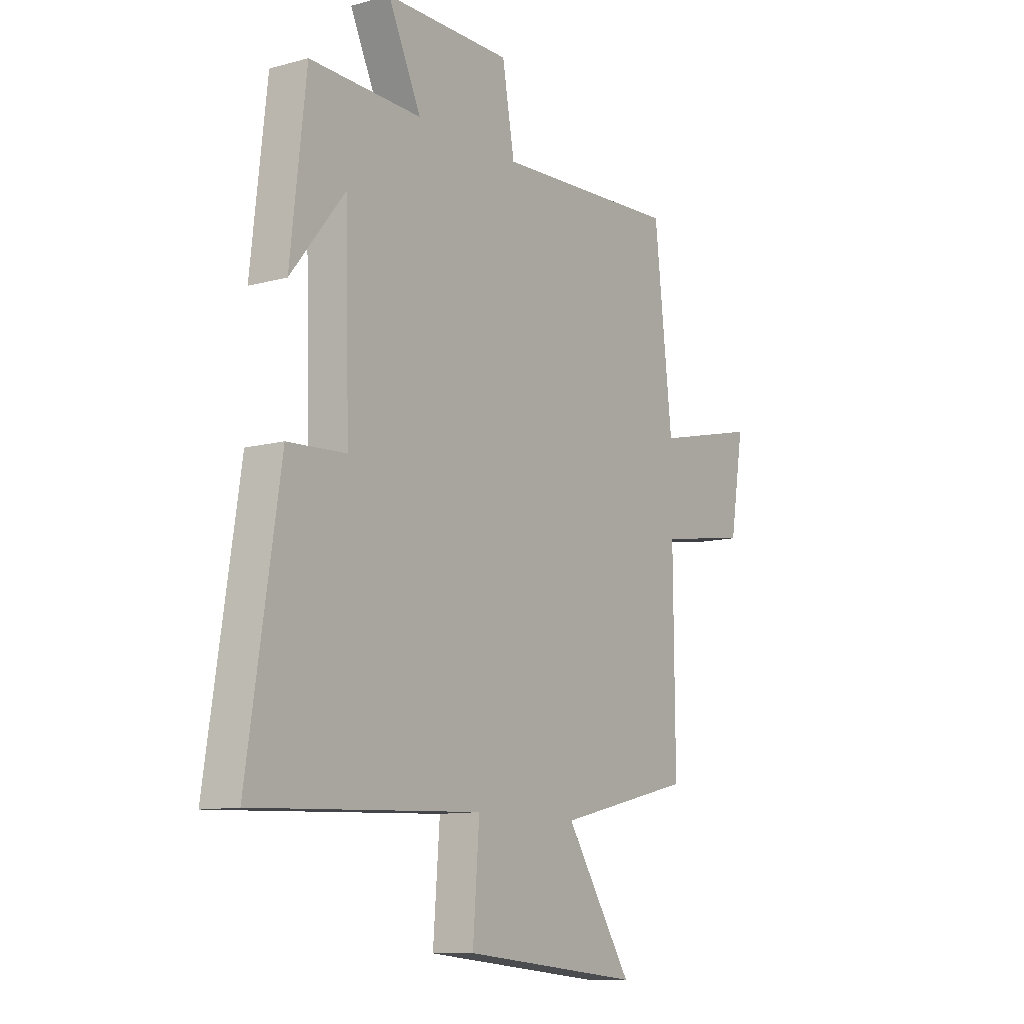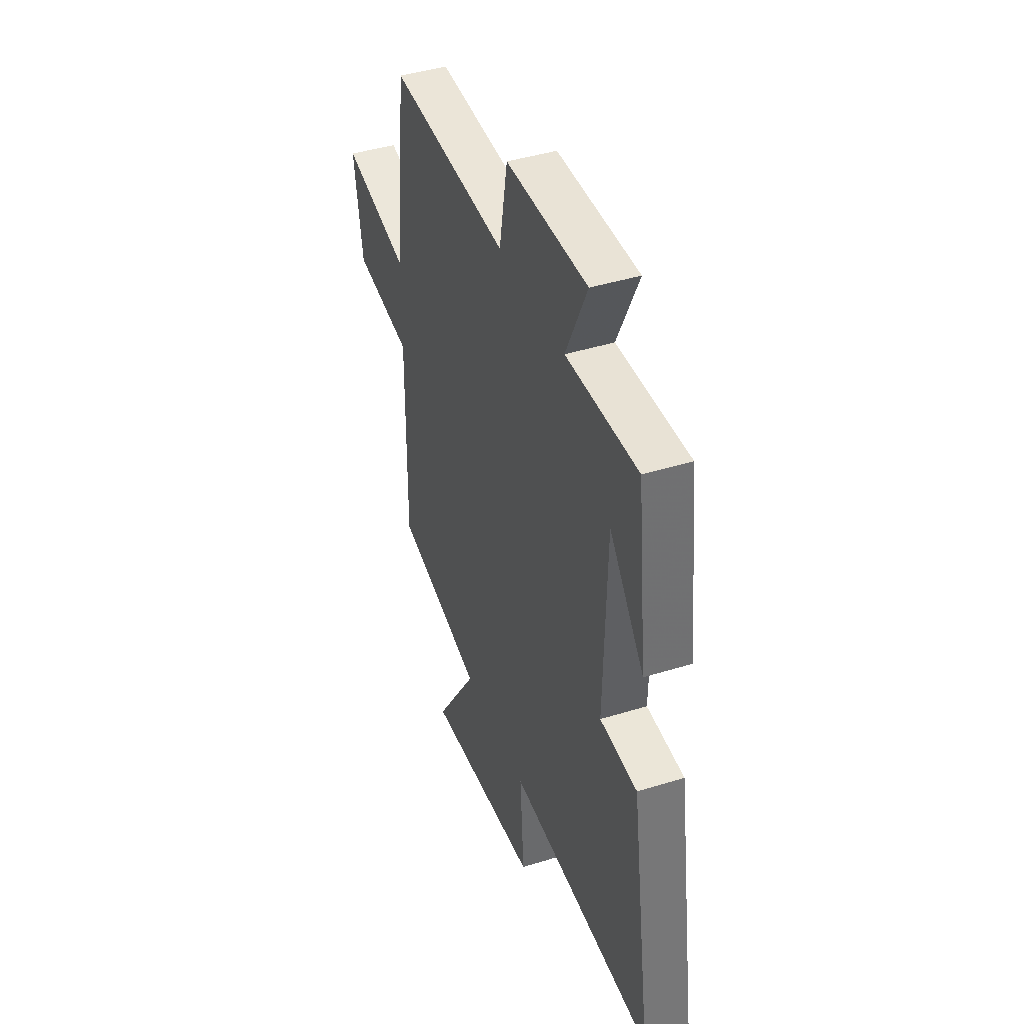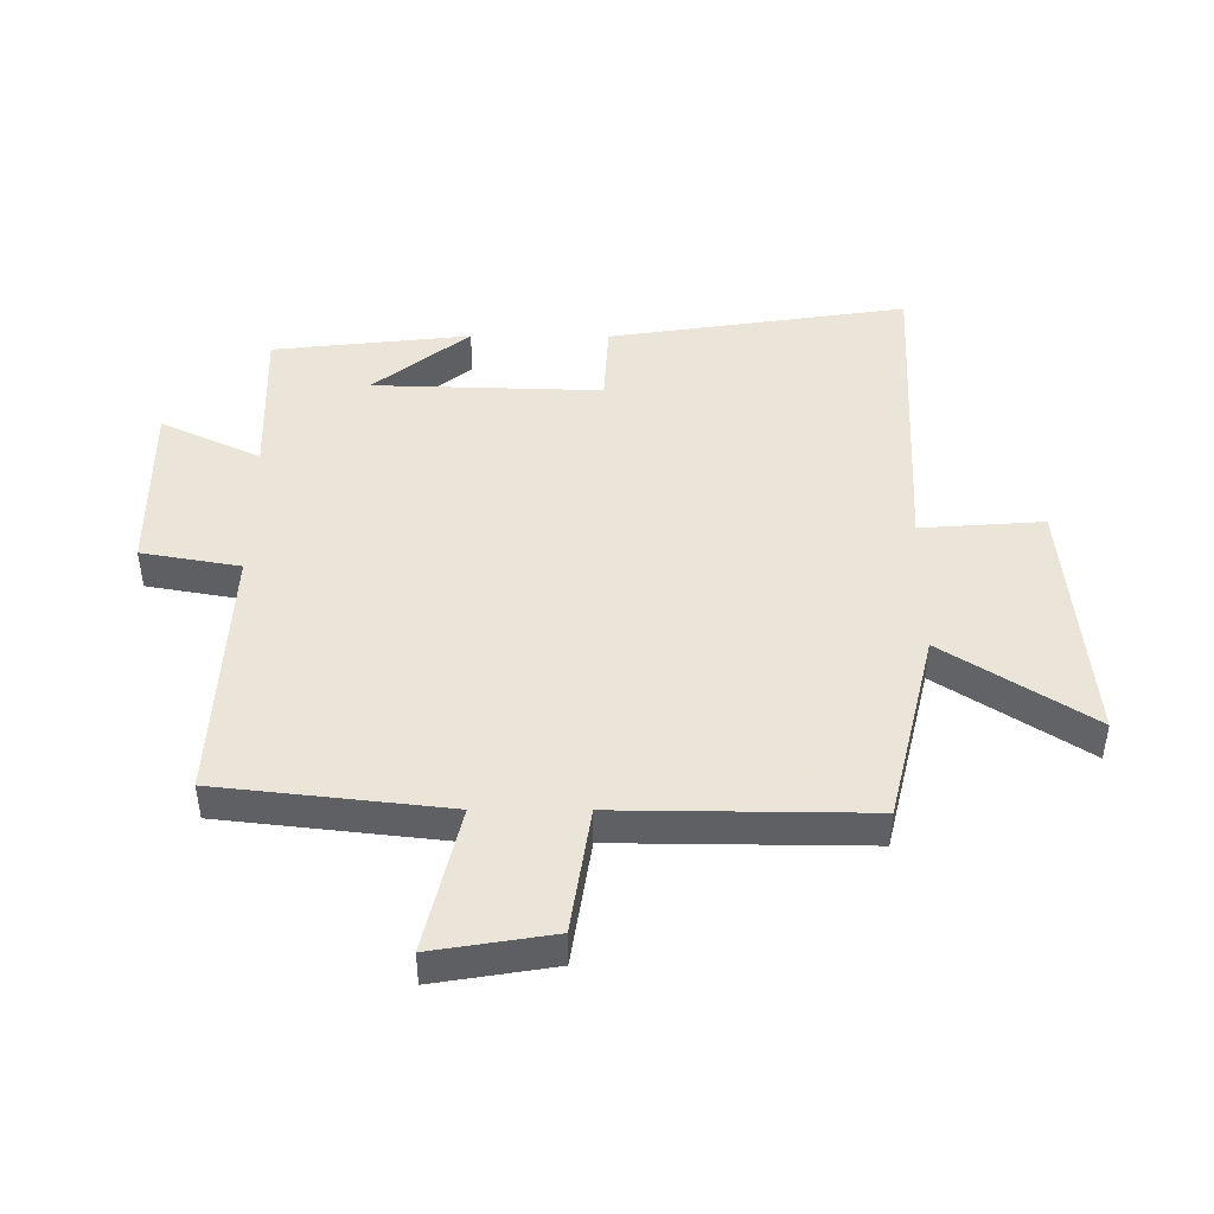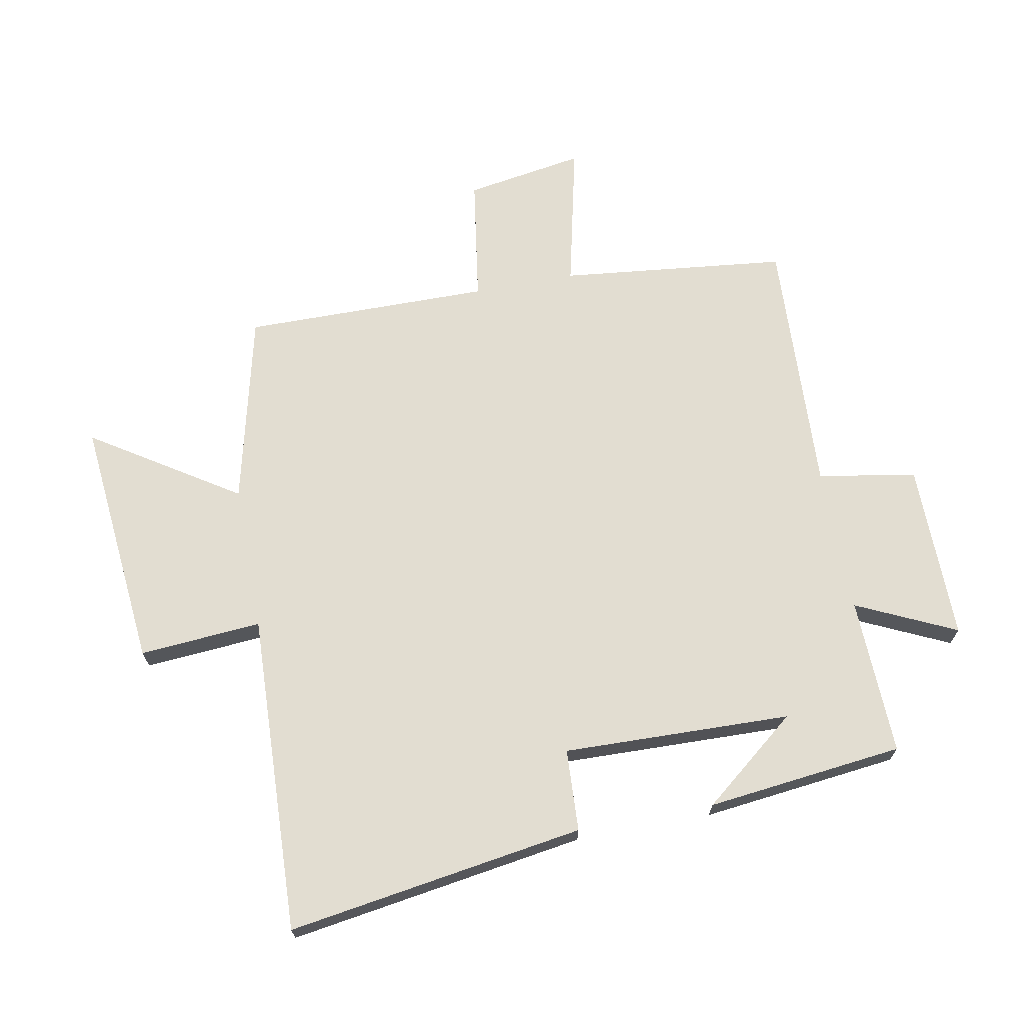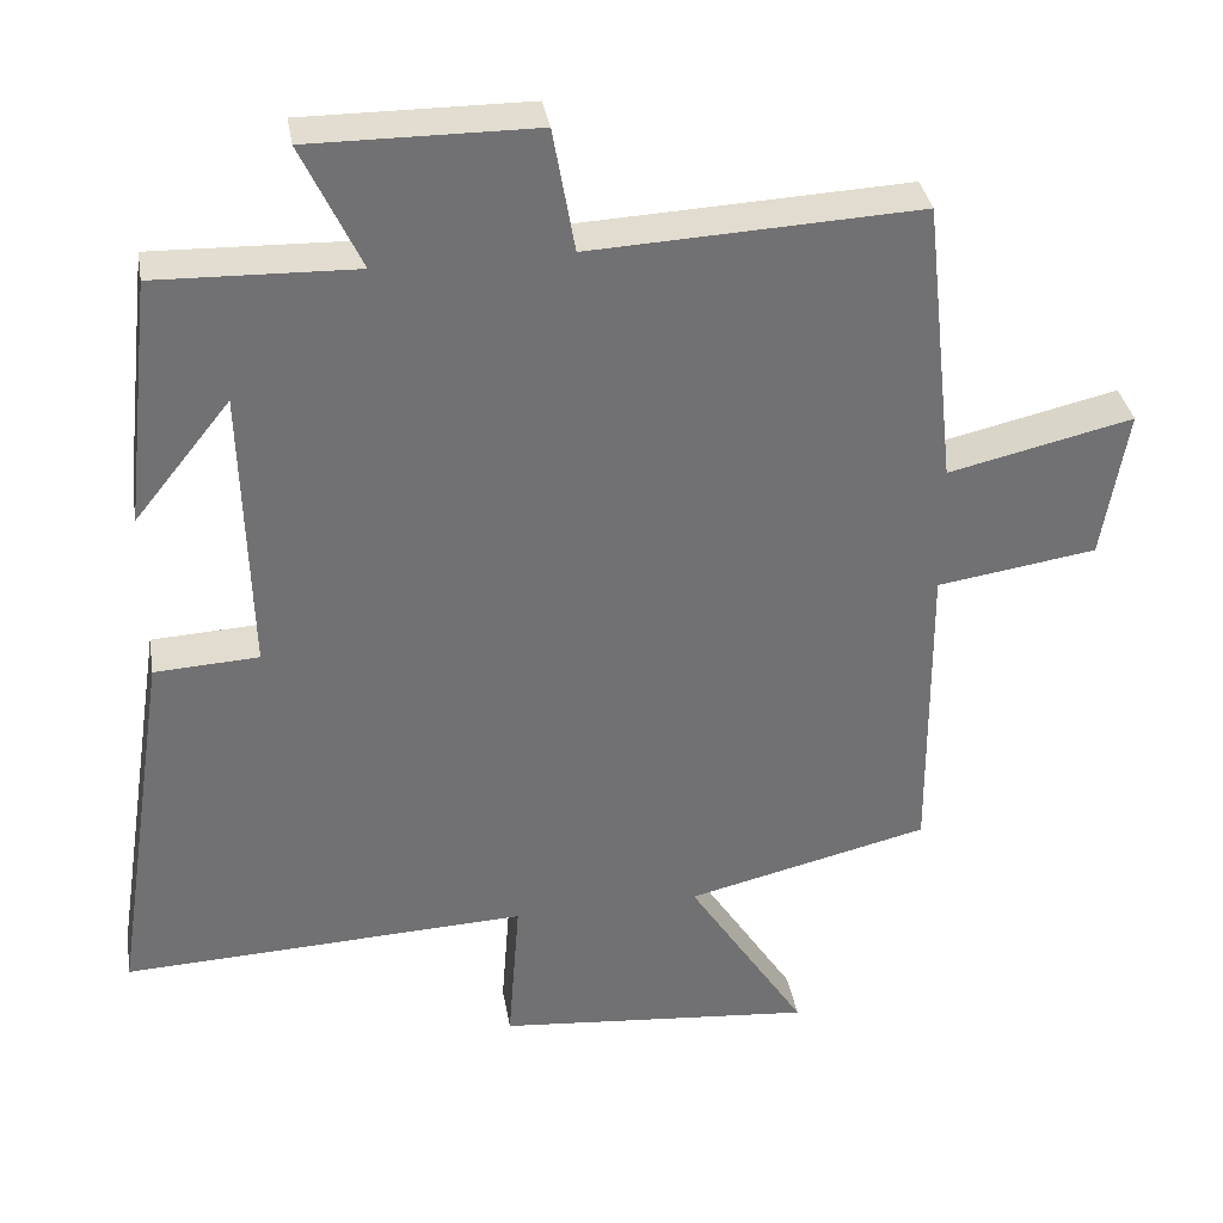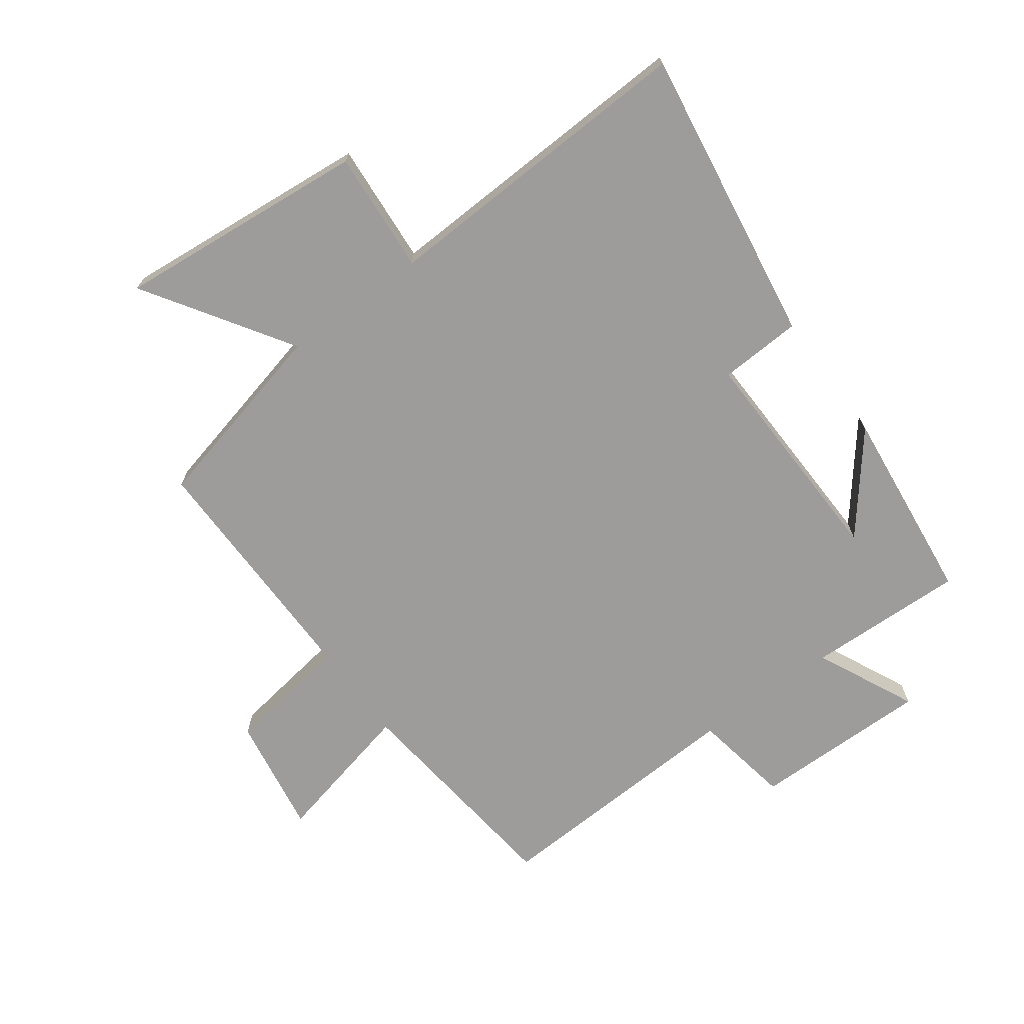
<metadata>
{"format":"obj","ext":"obj","renderer":"f3d","projection":"perspective","resolution":1024,"background":"white","views":[{"elev":-10.7,"azim":-55.6,"up":"+Z"},{"elev":42.7,"azim":-110.3,"up":"+Z"},{"elev":45.5,"azim":90.3,"up":"+Y"},{"elev":68.5,"azim":-100.7,"up":"+Y"},{"elev":35.1,"azim":-9.6,"up":"+Z"},{"elev":-70.0,"azim":-143.7,"up":"+Y"}]}
</metadata>
<code>
v 0.503 0.07 -0.425
v 0.19 0.07 -0.5
v 0.343 0.07 -0.737
v -0.067 0.07 -0.699
v -0.052 0.07 -0.5
v -0.574 0.07 -0.522
v -0.5 0.07 -0.037
v -0.366 0.07 -0.03
v -0.376 0.07 0.342
v -0.5 0.07 0.187
v -0.464 0.07 0.508
v -0.207 0.07 0.5
v -0.283 0.07 0.662
v 0.007 0.07 0.66
v 0.035 0.07 0.5
v 0.459 0.07 0.52
v 0.5 0.07 0.149
v 0.738 0.07 0.204
v 0.706 0.07 0.01
v 0.5 0.07 -0.021
v 0.503 0 -0.425
v 0.19 0 -0.5
v 0.343 0 -0.737
v -0.067 0 -0.699
v -0.052 0 -0.5
v -0.574 0 -0.522
v -0.5 0 -0.037
v -0.366 0 -0.03
v -0.376 0 0.342
v -0.5 0 0.187
v -0.464 0 0.508
v -0.207 0 0.5
v -0.283 0 0.662
v 0.007 0 0.66
v 0.035 0 0.5
v 0.459 0 0.52
v 0.5 0 0.149
v 0.738 0 0.204
v 0.706 0 0.01
v 0.5 0 -0.021
f 17 18 19 20
f 15 16 17 20
f 15 20 1 2
f 12 13 14 15
f 12 15 2
f 11 12 2
f 9 10 11
f 9 11 2 3
f 8 9 3
f 5 6 7 8
f 5 8 3
f 3 4 5
f 40 39 38 37
f 40 37 36 35
f 22 21 40 35
f 35 34 33 32
f 22 35 32
f 22 32 31
f 31 30 29
f 23 22 31 29
f 23 29 28
f 28 27 26 25
f 23 28 25
f 25 24 23
f 1 21 22 2
f 2 22 23 3
f 3 23 24 4
f 4 24 25 5
f 5 25 26 6
f 6 26 27 7
f 7 27 28 8
f 8 28 29 9
f 9 29 30 10
f 10 30 31 11
f 11 31 32 12
f 12 32 33 13
f 13 33 34 14
f 14 34 35 15
f 15 35 36 16
f 16 36 37 17
f 17 37 38 18
f 18 38 39 19
f 19 39 40 20
f 20 40 21 1

</code>
